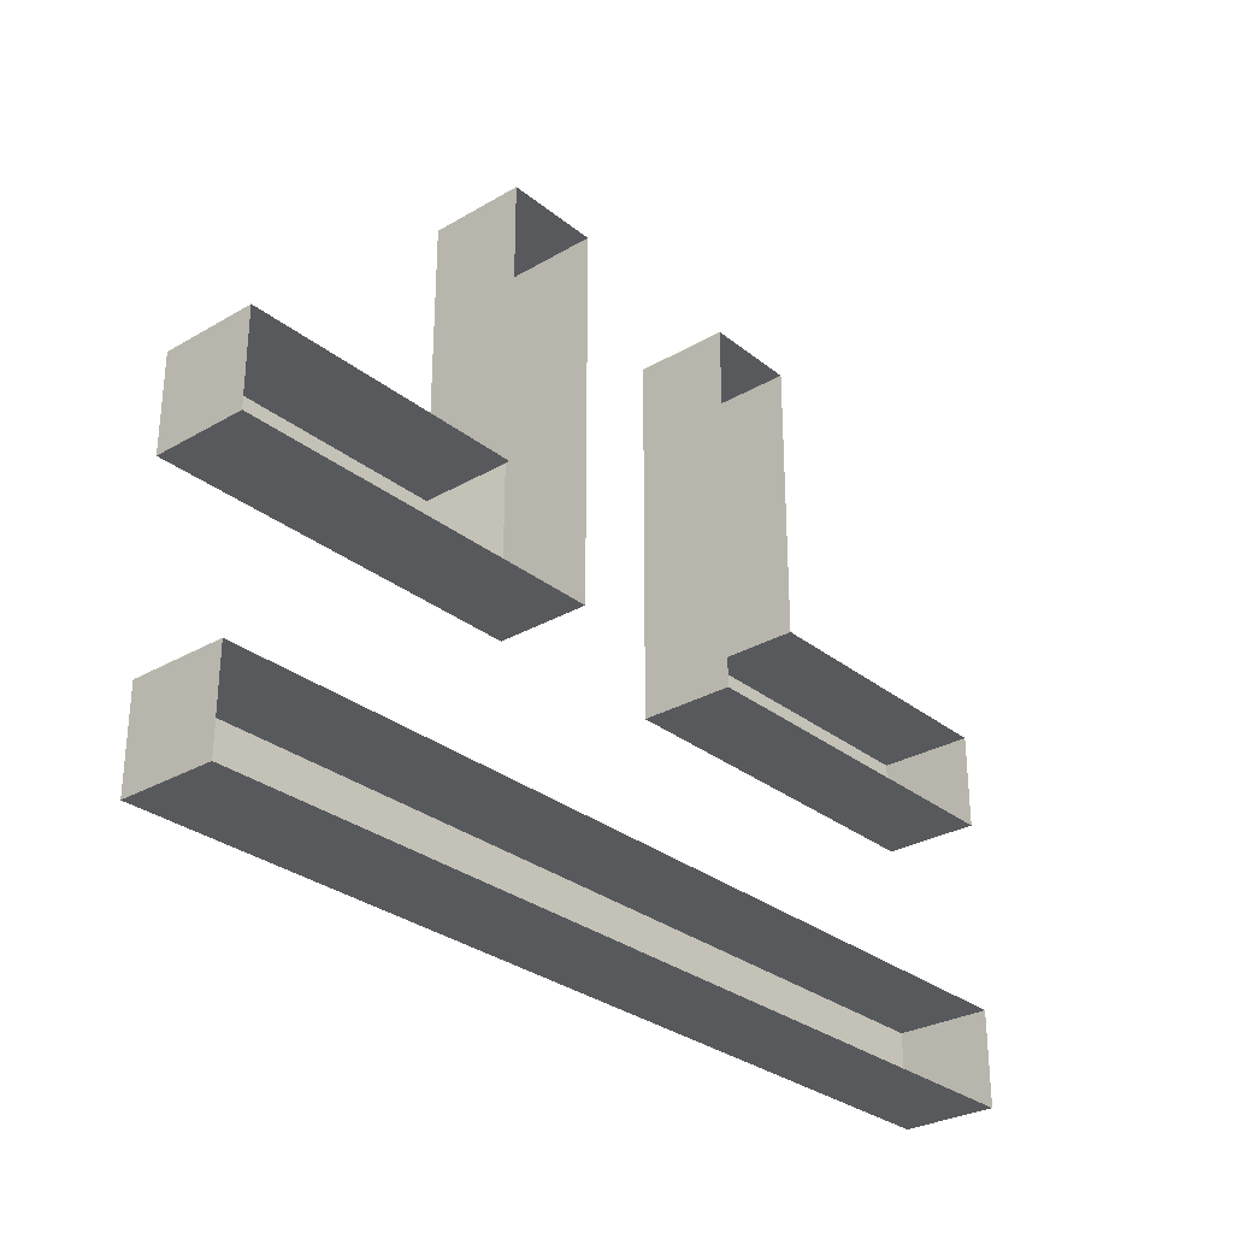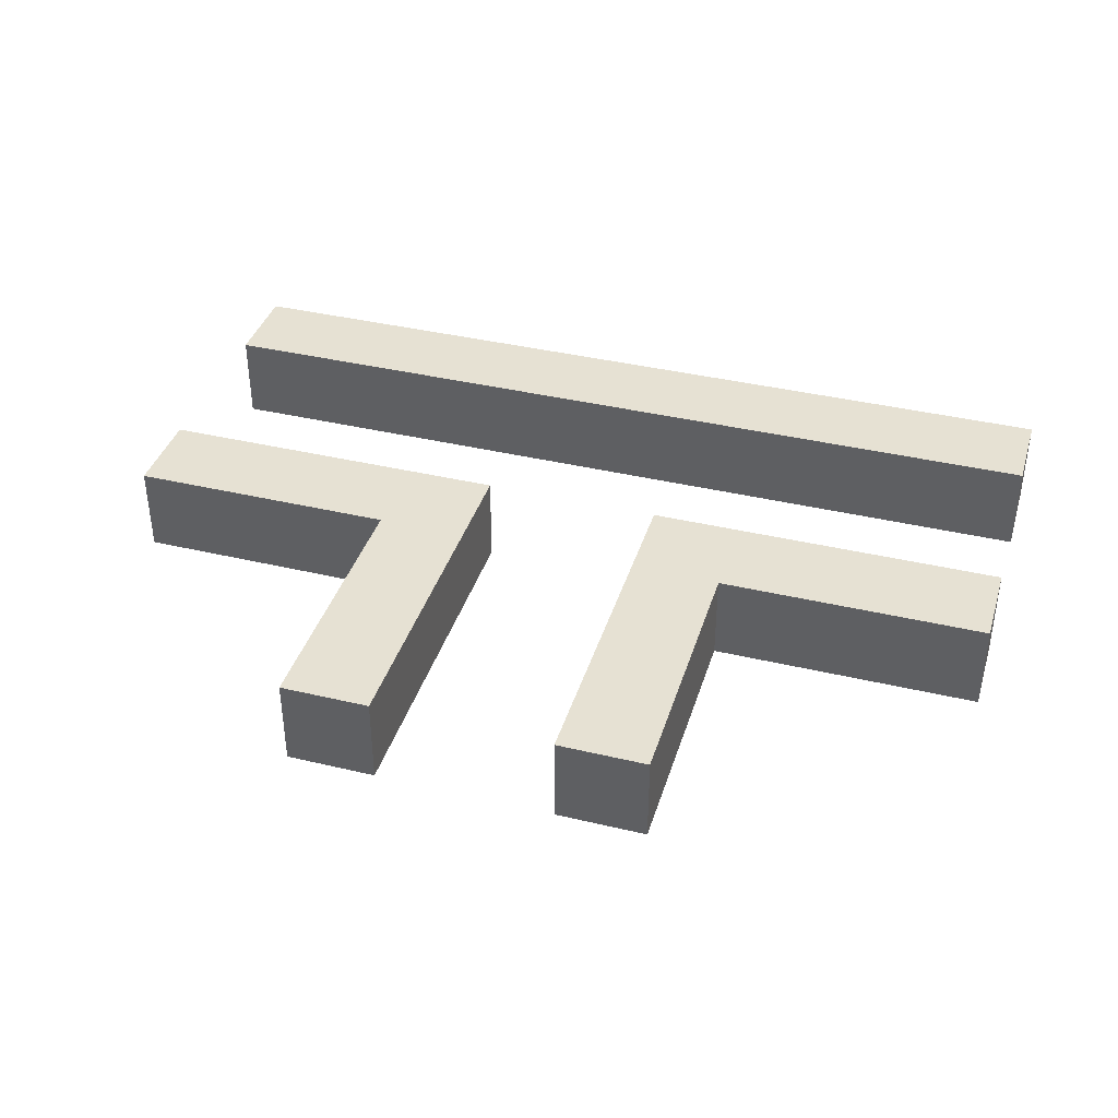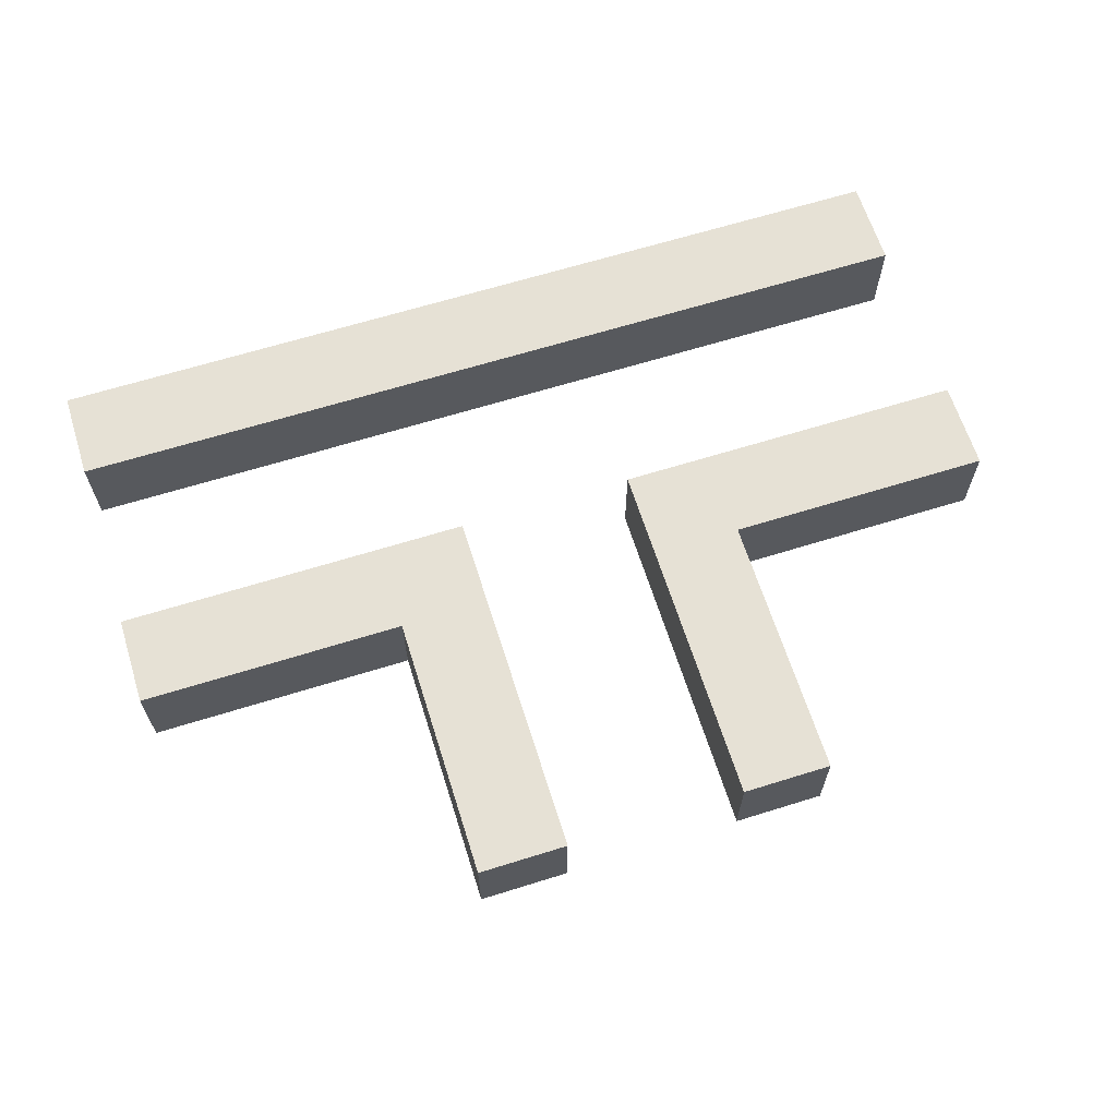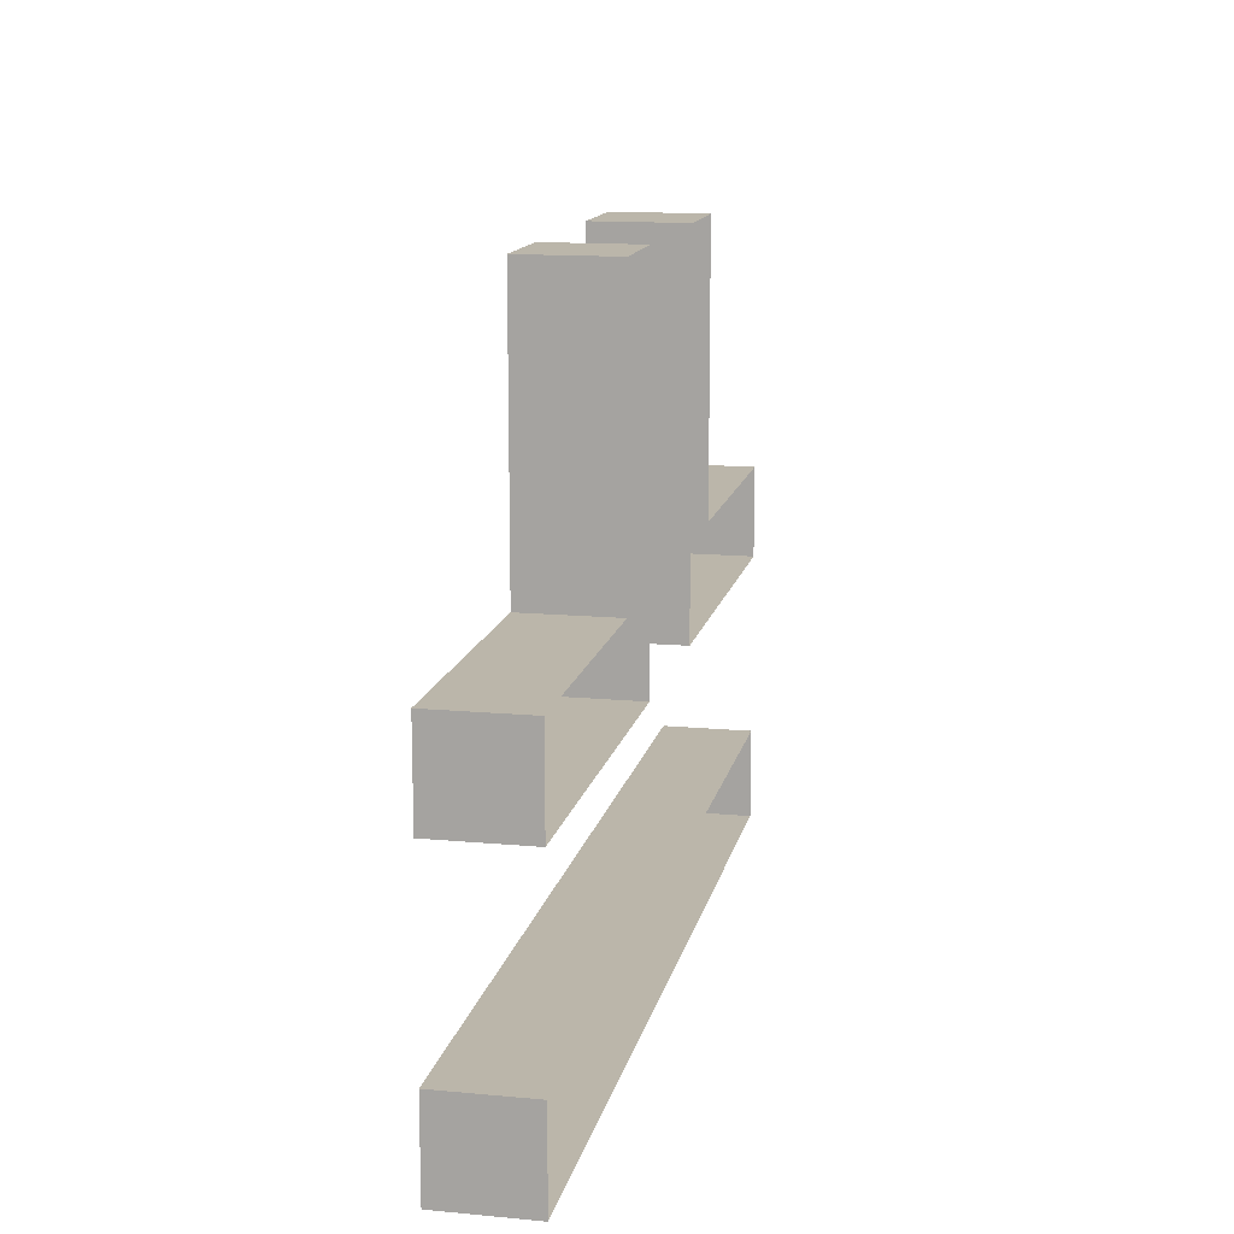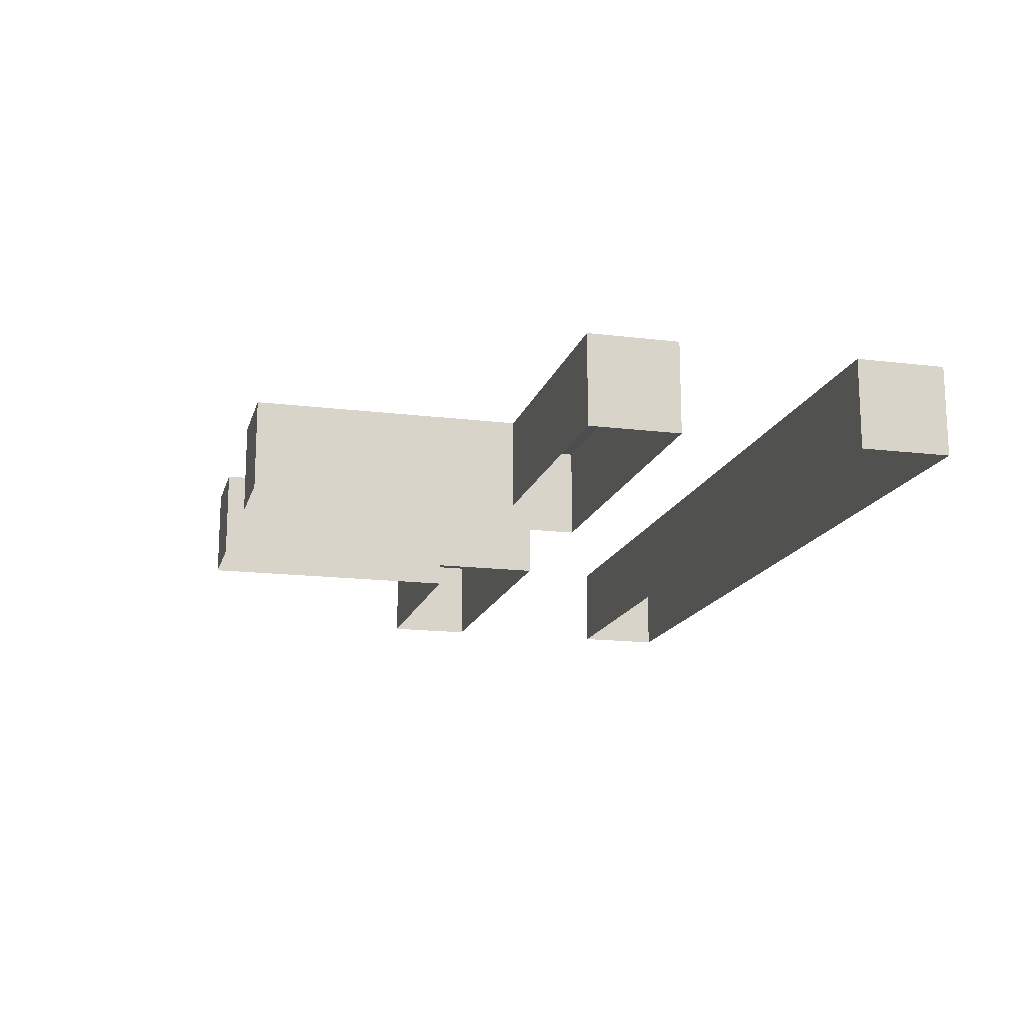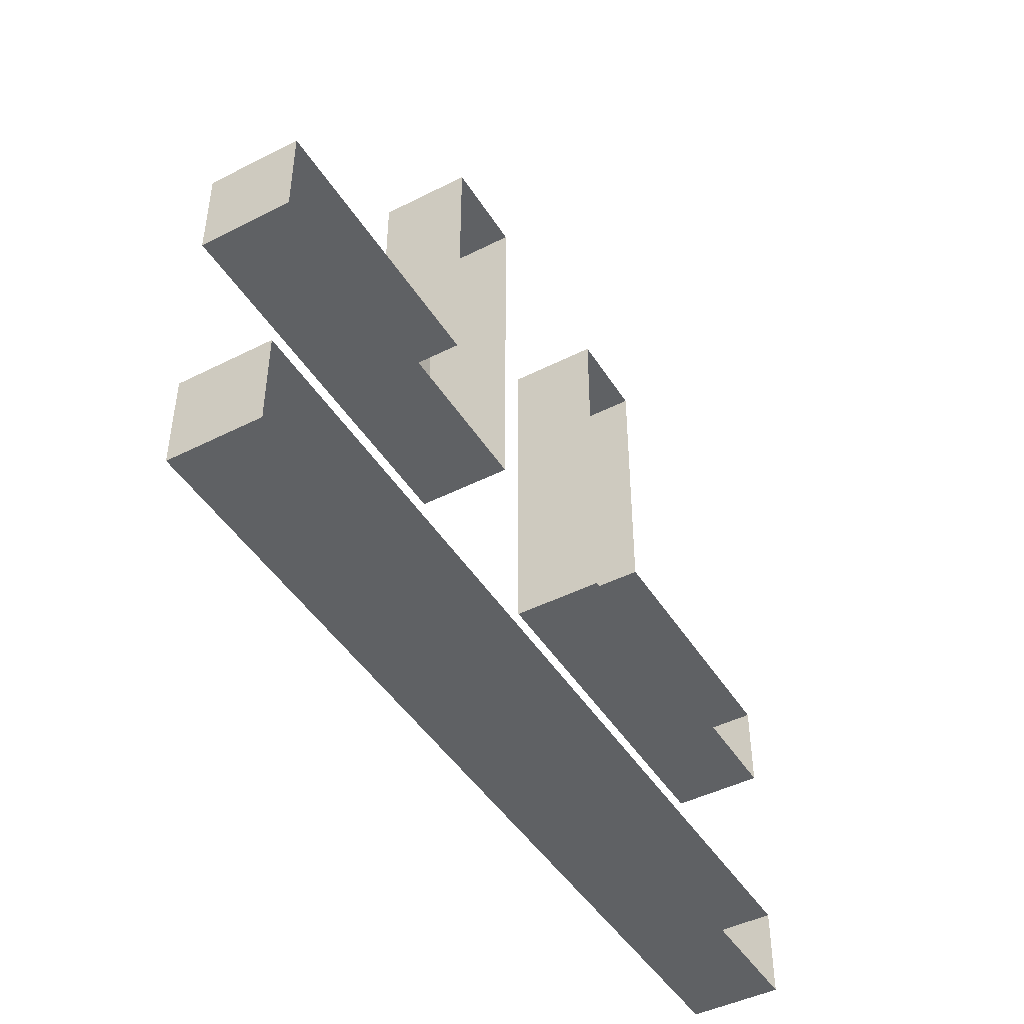
<metadata>
{"format":"obj","ext":"obj","renderer":"f3d","projection":"perspective","resolution":1024,"background":"white","views":[{"elev":-29.4,"azim":-49.4,"up":"+Z"},{"elev":38.6,"azim":16.7,"up":"+Y"},{"elev":64.5,"azim":-17.5,"up":"+Y"},{"elev":13.9,"azim":-78.3,"up":"+Z"},{"elev":-15.8,"azim":75.5,"up":"+Y"},{"elev":-45.4,"azim":-59.7,"up":"+Z"}]}
</metadata>
<code>
o Triple.003
v -0.5 0.04 0.0375
v -0.5 -0.06 -0.0625
v -0.5 -0.06 0.0375
v -0.5 0.04 -0.0625
v -0.5 0.04 -0.2625
v -0.5 -0.06 -0.3625
v -0.5 -0.06 -0.2625
v -0.5 0.04 -0.3625
v -0.2 0.04 0.3375
v -0.2 -0.06 0.0375
v -0.2 -0.06 0.3375
v -0.2 0.04 0.0375
v 0.1 0.04 0.3375
v 0.1 -0.06 -0.0625
v 0.1 -0.06 0.3375
v 0.1 0.04 -0.0625
v -0.1 -0.06 0.3375
v -0.1 -0.06 -0.0625
v -0.1 0.04 0.3375
v -0.1 0.04 -0.0625
v 0.2 -0.06 0.3375
v 0.2 -0.06 0.0375
v 0.2 0.04 0.3375
v 0.2 0.04 0.0375
v 0.5 -0.06 0.0375
v 0.5 -0.06 -0.0625
v 0.5 0.04 0.0375
v 0.5 0.04 -0.0625
v 0.5 -0.06 -0.2625
v 0.5 -0.06 -0.3625
v 0.5 0.04 -0.2625
v 0.5 0.04 -0.3625
v -0.1 -0.06 0.3375
v -0.2 0.04 0.3375
v -0.2 -0.06 0.3375
v -0.1 0.04 0.3375
v 0.2 -0.06 0.3375
v 0.1 0.04 0.3375
v 0.1 -0.06 0.3375
v 0.2 0.04 0.3375
v -0.2 -0.06 0.0375
v -0.5 0.04 0.0375
v -0.5 -0.06 0.0375
v -0.2 0.04 0.0375
v 0.5 -0.06 0.0375
v 0.2 0.04 0.0375
v 0.2 -0.06 0.0375
v 0.5 0.04 0.0375
v 0.5 -0.06 -0.2625
v -0.5 0.04 -0.2625
v -0.5 -0.06 -0.2625
v 0.5 0.04 -0.2625
v -0.5 -0.06 -0.0625
v -0.5 0.04 -0.0625
v -0.1 -0.06 -0.0625
v -0.1 0.04 -0.0625
v 0.1 -0.06 -0.0625
v 0.1 0.04 -0.0625
v 0.5 -0.06 -0.0625
v 0.5 0.04 -0.0625
v -0.5 -0.06 -0.3625
v -0.5 0.04 -0.3625
v 0.5 -0.06 -0.3625
v 0.5 0.04 -0.3625
v -0.2 0.04 0.3375
v -0.1 0.04 0.3375
v -0.2 0.04 0.0375
v 0.1 0.04 0.3375
v 0.2 0.04 0.3375
v 0.2 0.04 0.0375
v -0.5 0.04 0.0375
v -0.5 0.04 -0.0625
v -0.1 0.04 -0.0625
v 0.5 0.04 0.0375
v 0.1 0.04 -0.0625
v 0.5 0.04 -0.0625
v -0.5 0.04 -0.2625
v 0.5 0.04 -0.2625
v -0.5 0.04 -0.3625
v 0.5 0.04 -0.3625
f 1 2 3
f 4 2 1
f 5 6 7
f 8 6 5
f 9 10 11
f 12 10 9
f 13 14 15
f 16 14 13
f 17 18 19
f 19 18 20
f 21 22 23
f 23 22 24
f 25 26 27
f 27 26 28
f 29 30 31
f 31 30 32
f 33 34 35
f 36 34 33
f 37 38 39
f 40 38 37
f 41 42 43
f 44 42 41
f 45 46 47
f 48 46 45
f 49 50 51
f 52 50 49
f 53 54 55
f 55 54 56
f 57 58 59
f 59 58 60
f 61 62 63
f 63 62 64
f 65 66 67
f 68 69 70
f 71 67 72
f 67 66 73
f 72 67 73
f 70 74 75
f 68 70 75
f 75 74 76
f 77 78 79
f 79 78 80

</code>
